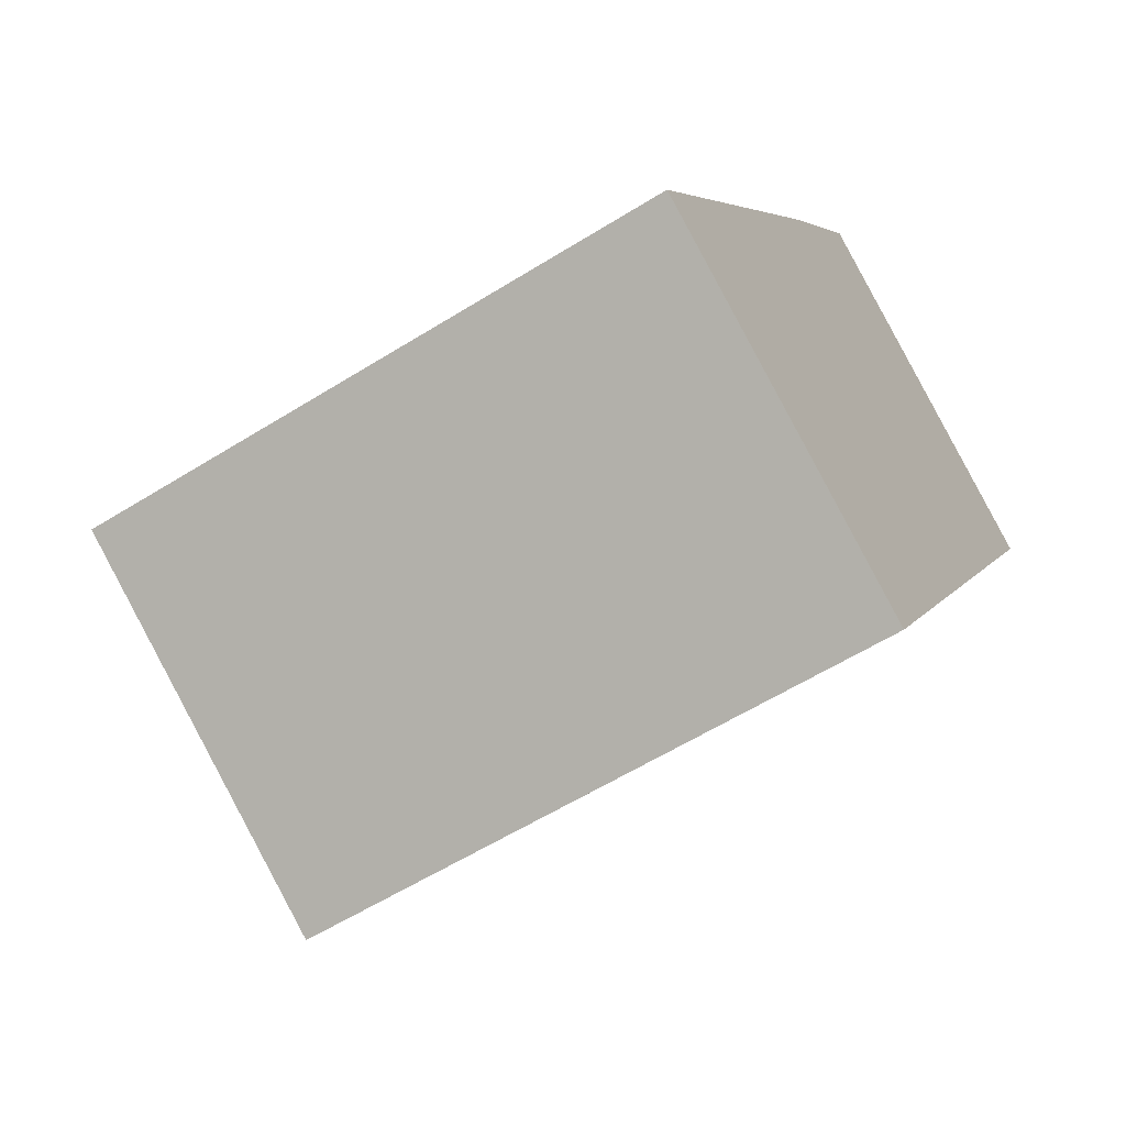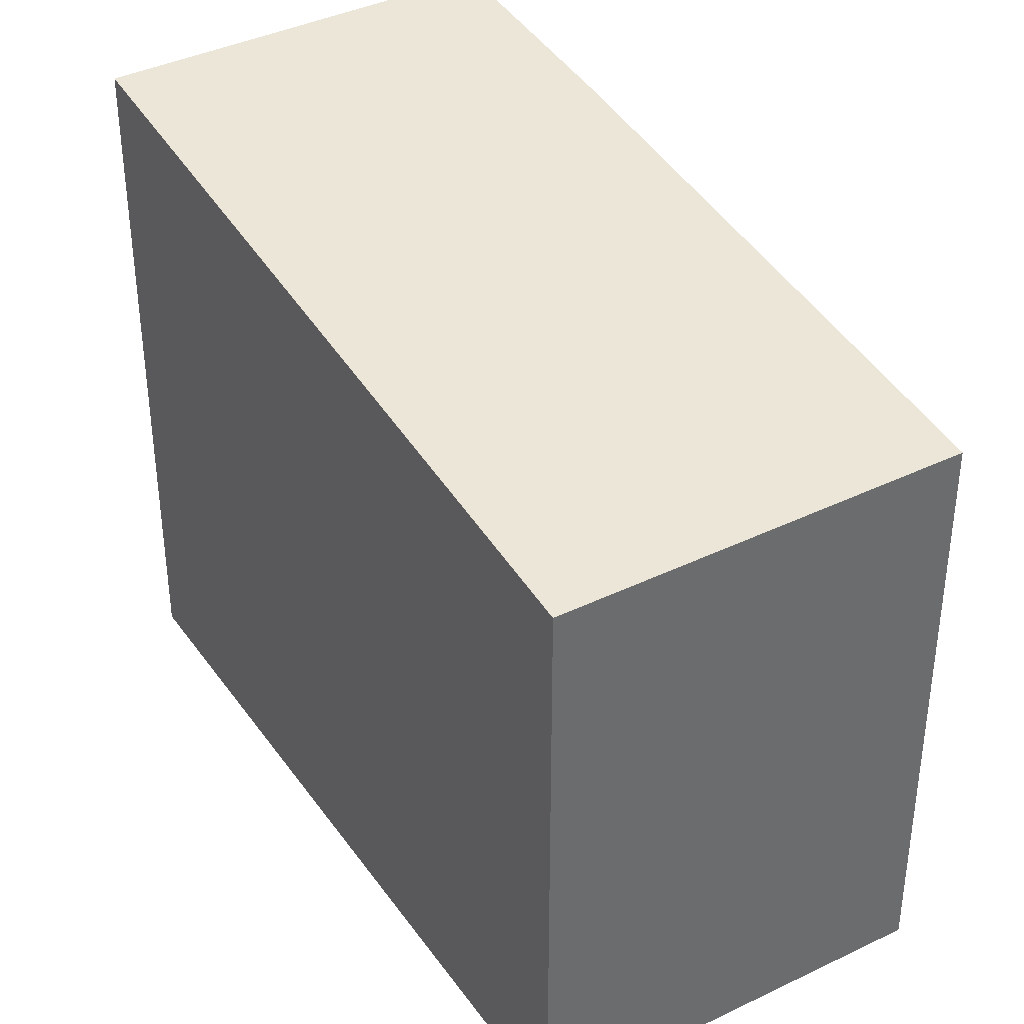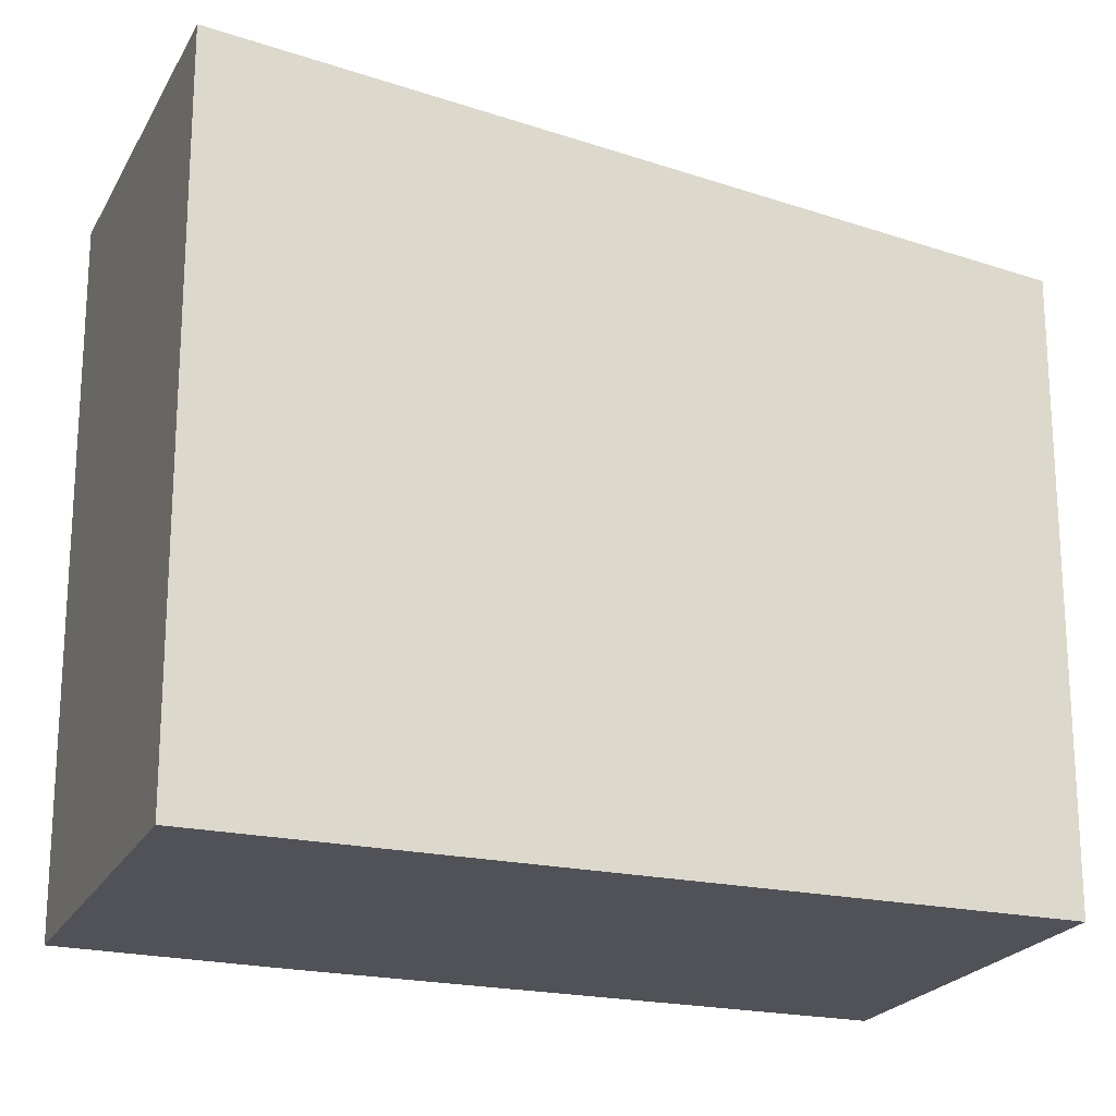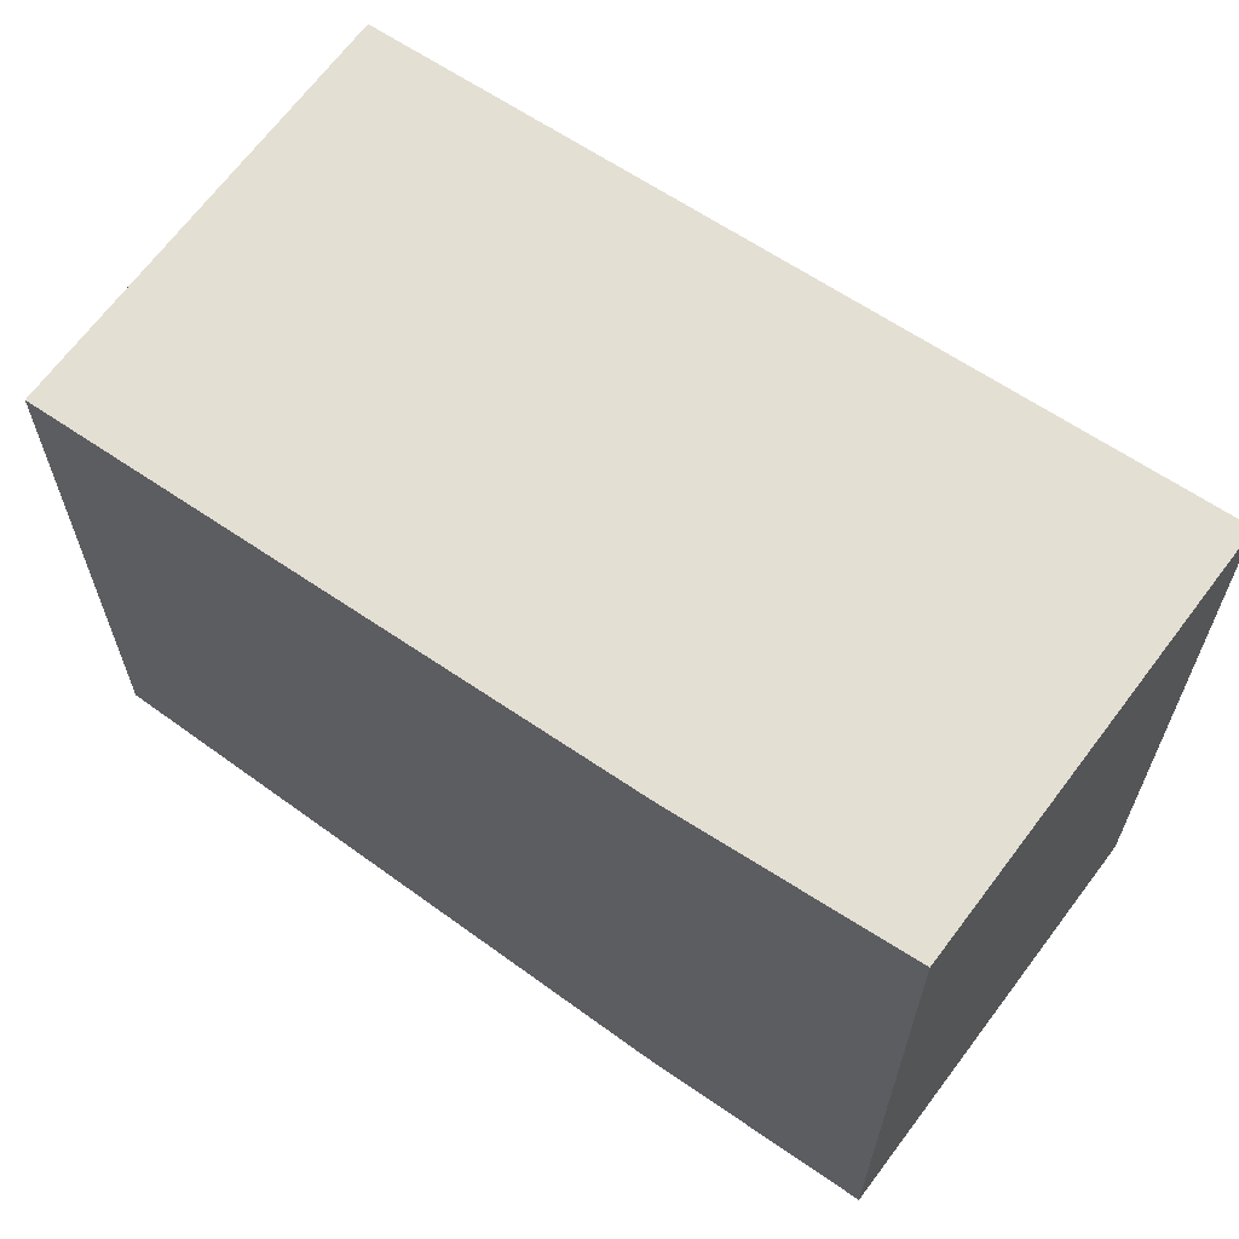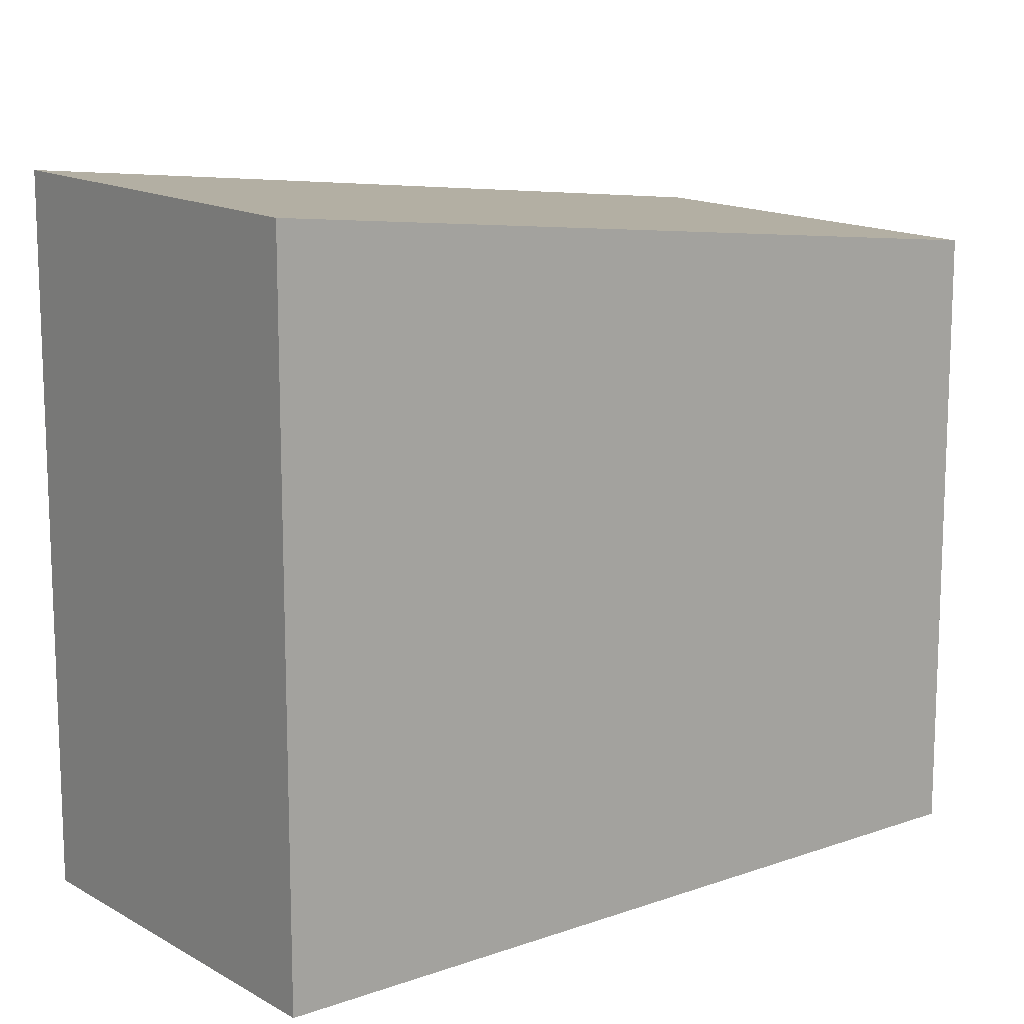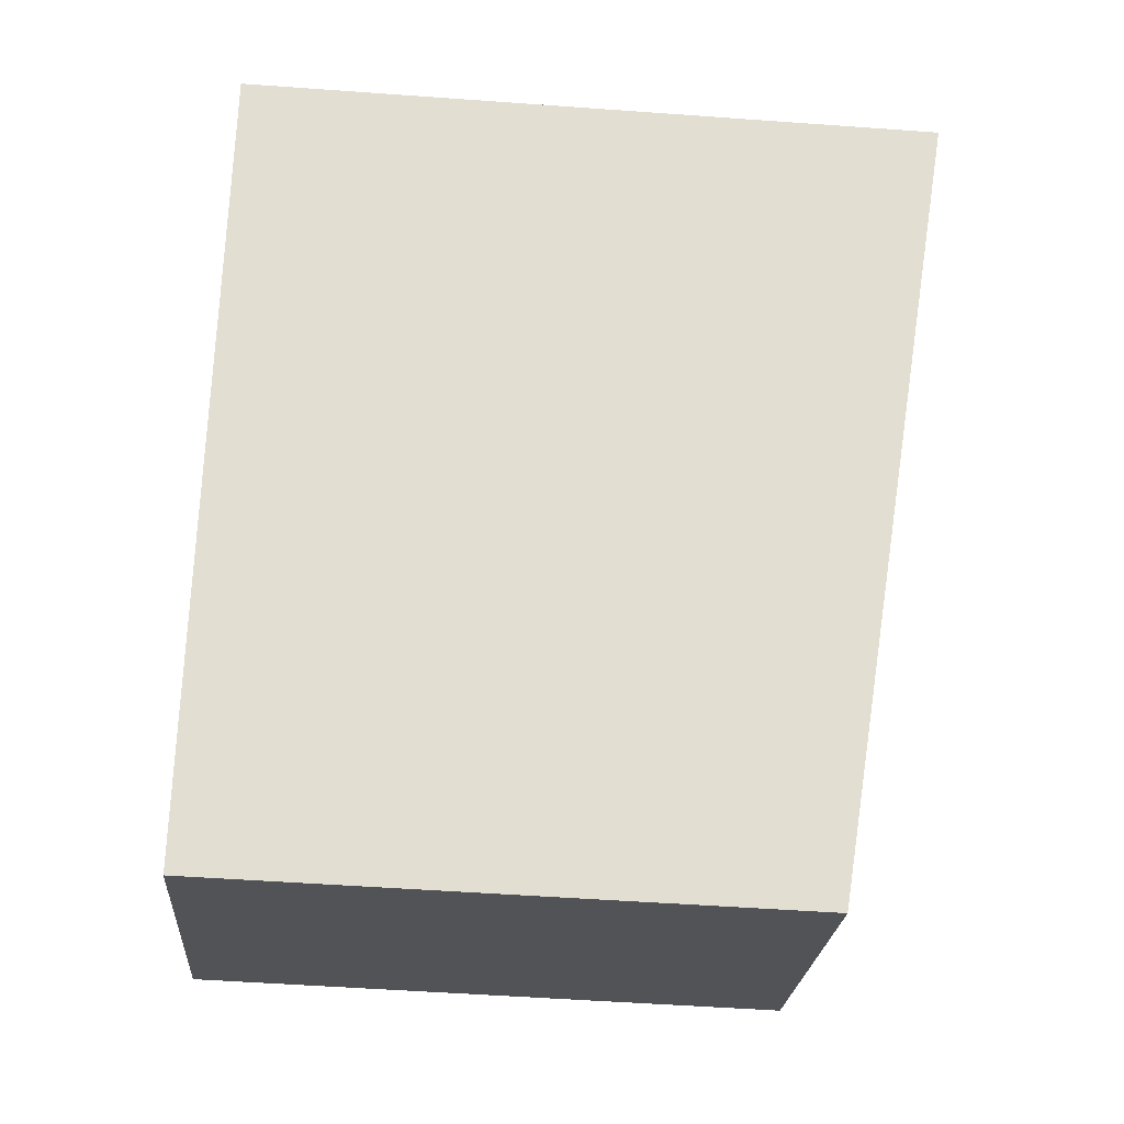
<metadata>
{"format":"obj","ext":"obj","renderer":"f3d","projection":"perspective","resolution":1024,"background":"white","views":[{"elev":-58.7,"azim":-57.2,"up":"+Z"},{"elev":39.2,"azim":178.8,"up":"+Y"},{"elev":-21.4,"azim":98.8,"up":"+Y"},{"elev":67.2,"azim":-23.3,"up":"+Y"},{"elev":14.2,"azim":81.7,"up":"+Y"},{"elev":-51.7,"azim":85.5,"up":"+Z"}]}
</metadata>
<code>
v  3.113 5.255 -1.795
v  3.599 6.058 5.994
v  6.63 6.058 4.25
v  2.565 5.834 4.345
v  0 5.255 3.218e-16
v  3.599 -3.67e-16 5.994
v  6.63 -2.602e-16 4.25
v  3.113 1.099e-16 -1.795
v  0 0 0
v  2.565 -2.661e-16 4.345
g defaultobject
f 1 2 3
f 2 1 4
f 4 1 5
f 6 3 2
f 3 6 7
f 7 1 3
f 1 7 8
f 8 5 1
f 5 8 9
f 4 6 2
f 6 4 10
f 5 10 4
f 10 5 9
f 6 8 7
f 8 6 10
f 8 10 9

</code>
